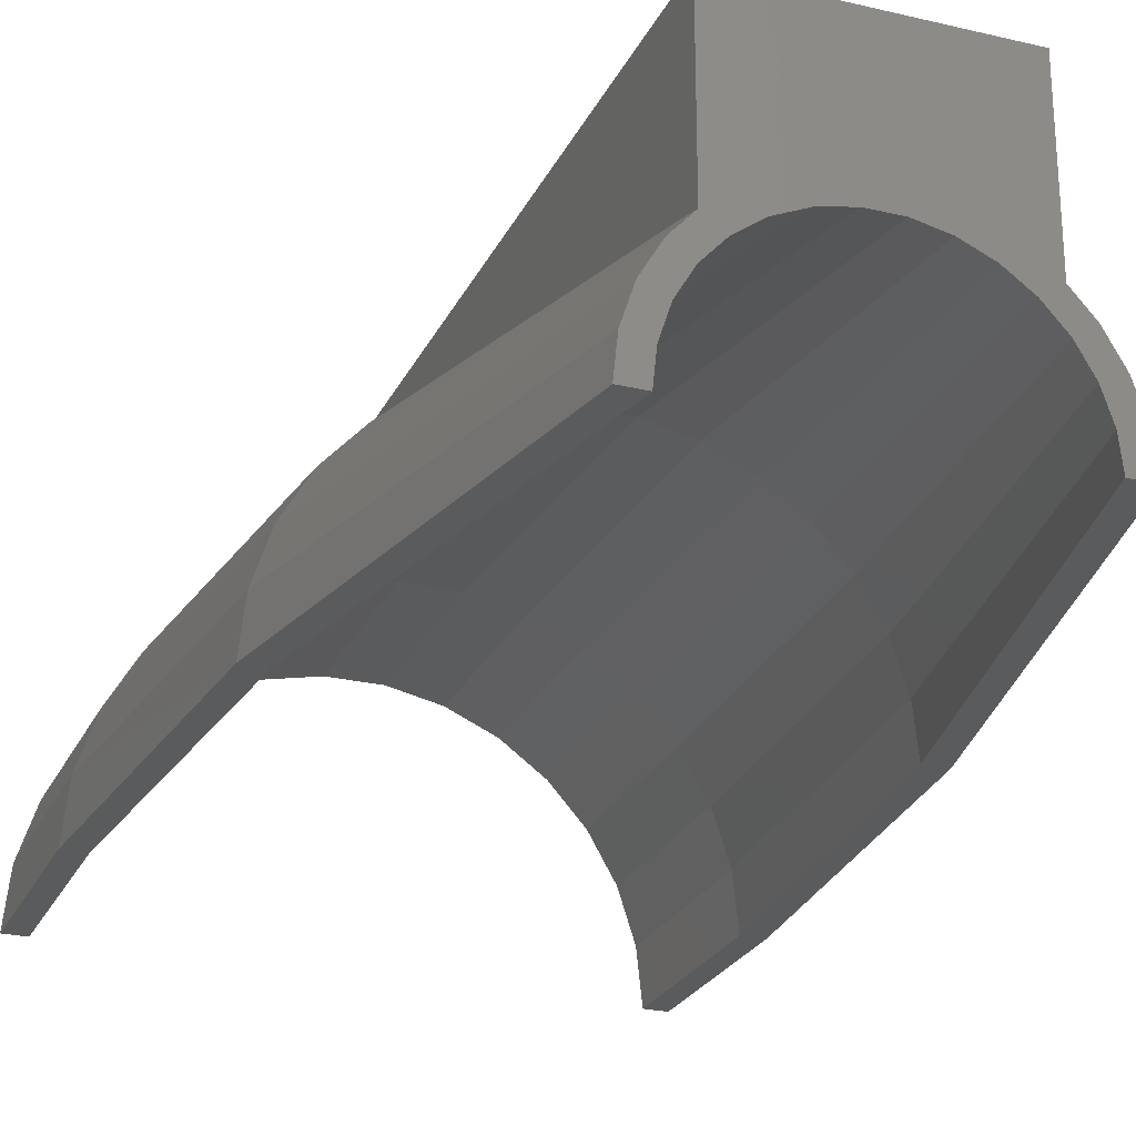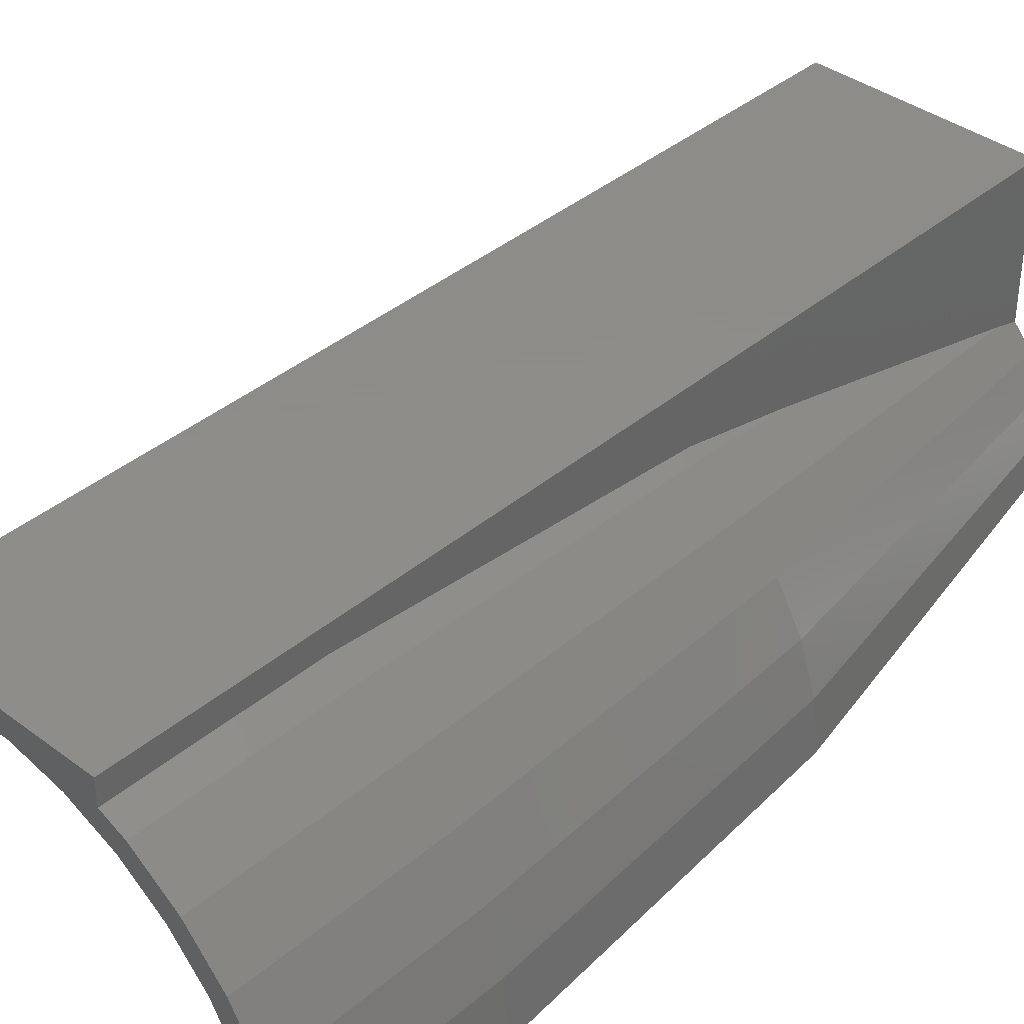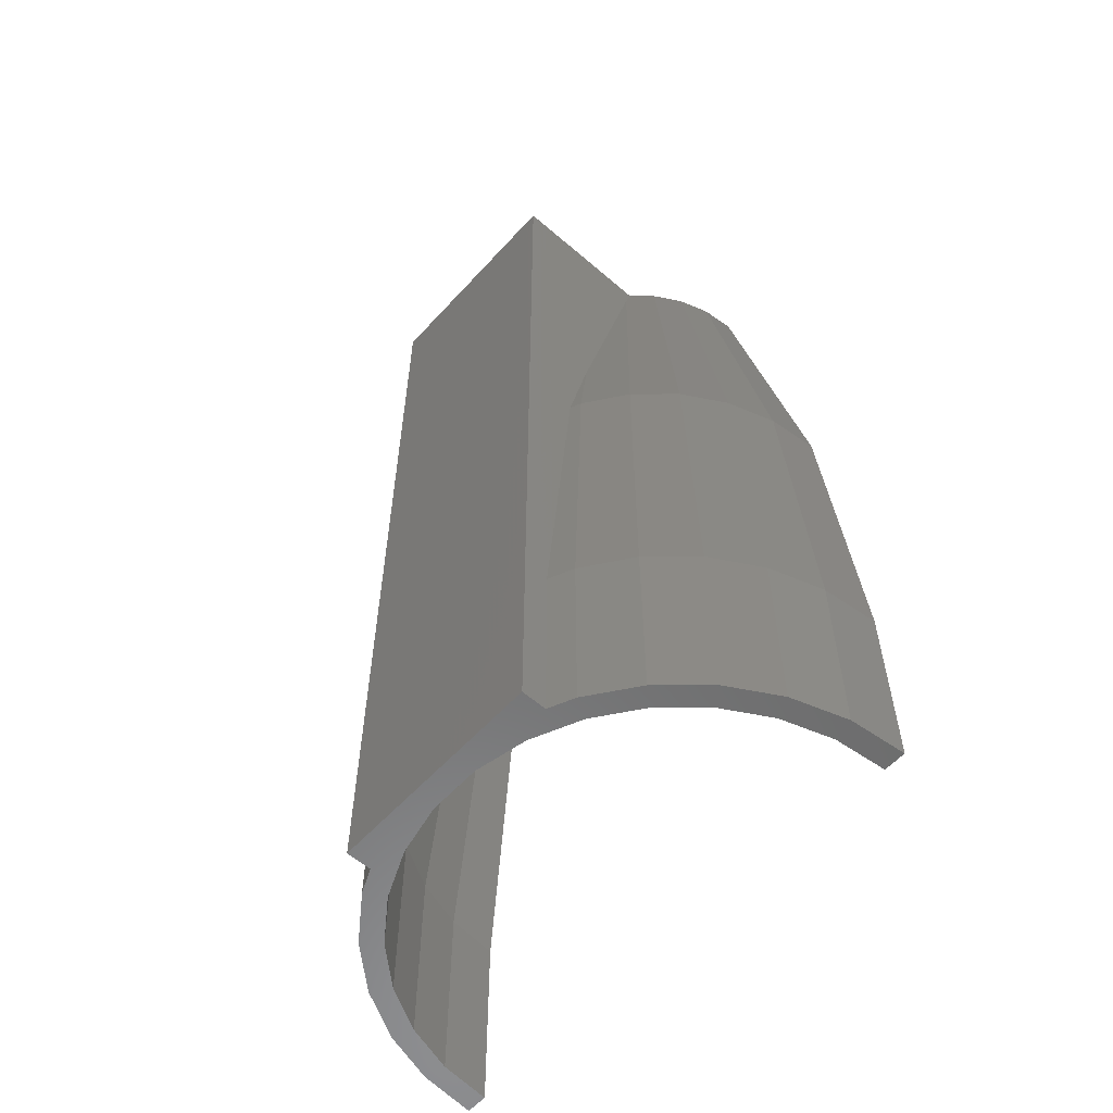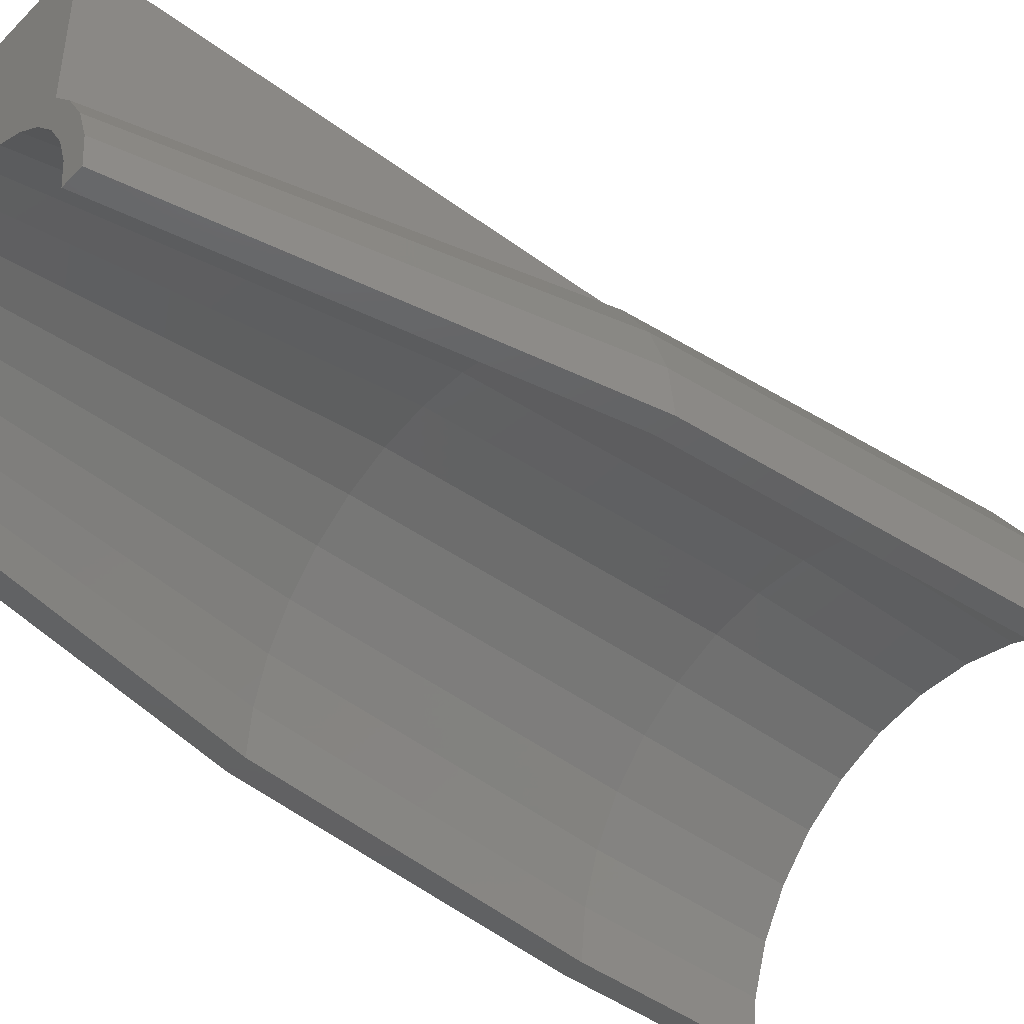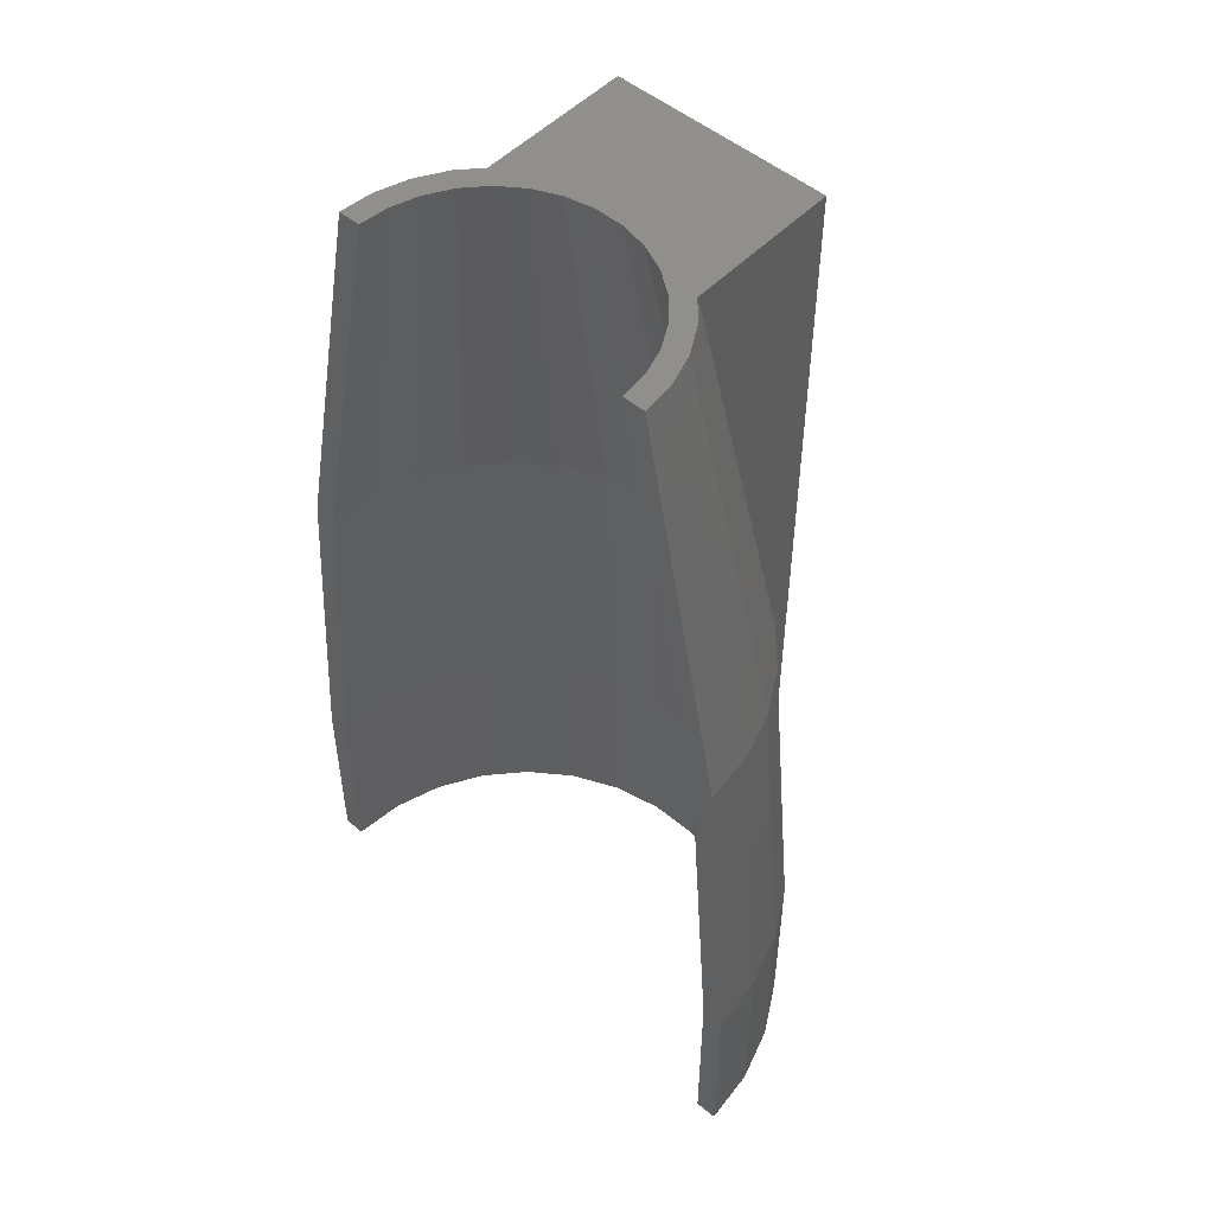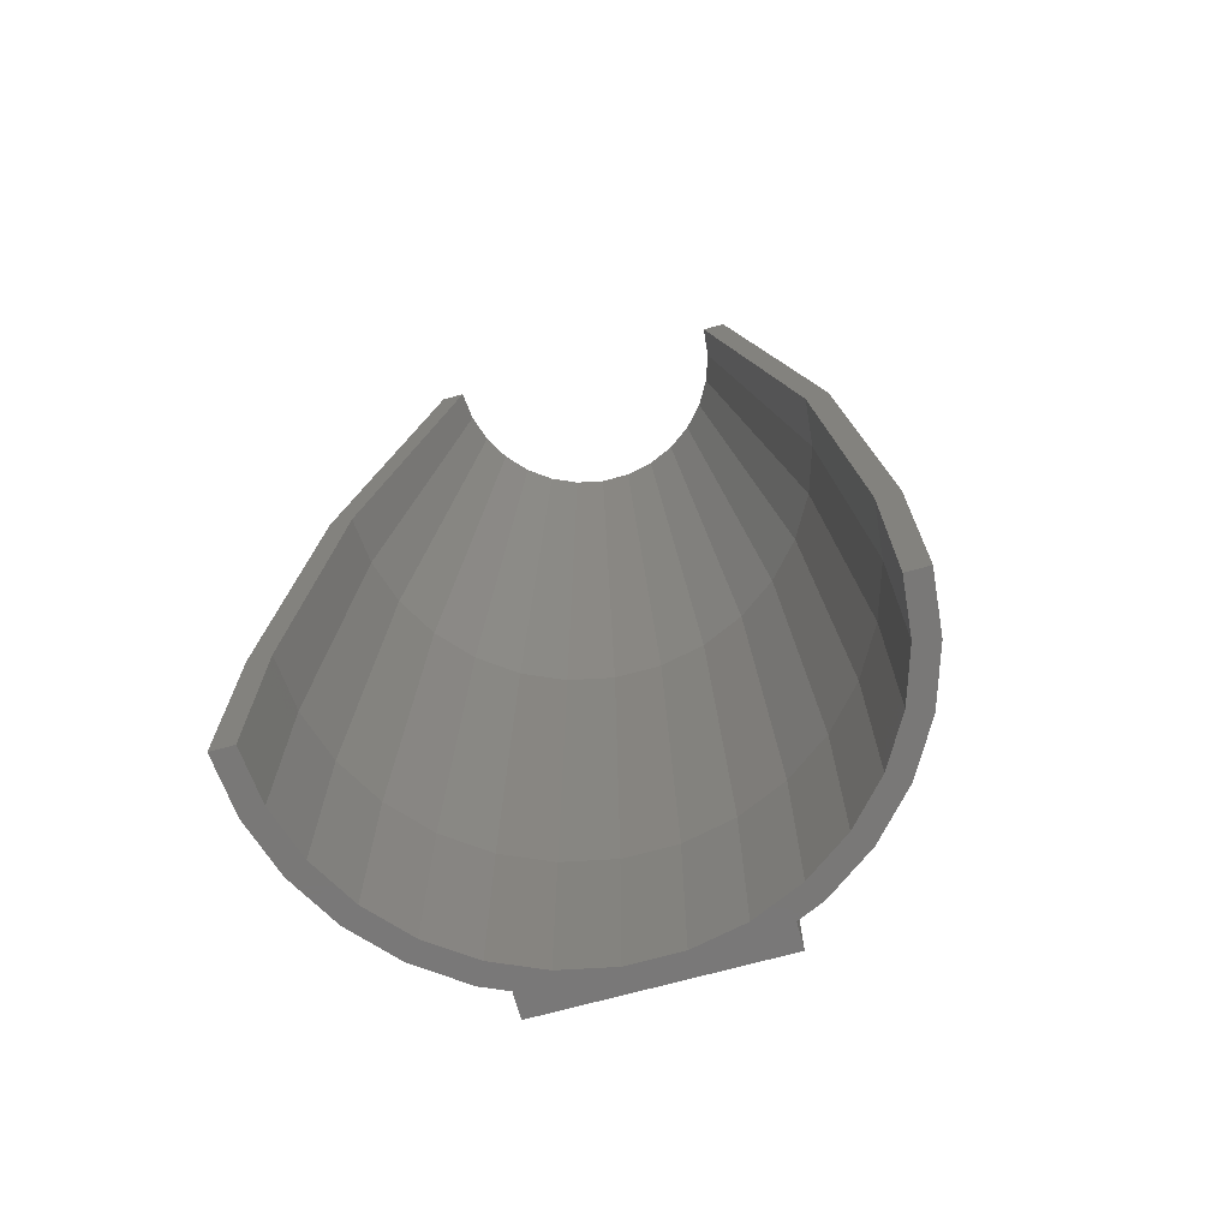
<metadata>
{"format":"stl","ext":"stl","renderer":"f3d","projection":"perspective","resolution":1024,"background":"white","views":[{"elev":-25.2,"azim":-20.9,"up":"+Y"},{"elev":38.4,"azim":-136.7,"up":"+Y"},{"elev":-58.3,"azim":-131.8,"up":"+Z"},{"elev":-44.3,"azim":49.0,"up":"+Y"},{"elev":51.1,"azim":42.2,"up":"+Z"},{"elev":-71.2,"azim":15.3,"up":"+Z"}]}
</metadata>
<code>
# stl→obj: 130 verts, 256 faces
v -20 44.44 35
v -20 49 0
v -20 44.44 0
v -20 49 175
v -20 42.19 61.83
v -20 39 100
v -20 34.64 120
v -20 25.35 157.8
v -20 22.21 170.6
v -20 21.71 172.2
v -20 20.89 175
v 20 49 175
v 20 44.44 35
v 20 49 0
v 20 42.19 61.83
v 20 39 100
v 20 34.64 120
v 20 27.91 147.4
v 20 22.21 170.6
v 20 21.71 172.2
v 20 20.89 175
v 20 44.44 0
v -22.5 38.97 0
v -13.91 42.8 0
v -24.5 42.44 0
v -30.11 33.44 0
v -32.79 36.41 0
v -36.41 26.45 0
v -39.64 28.8 0
v -41.11 18.3 0
v -44.76 19.93 0
v -44.02 9.356 0
v -47.93 10.19 0
v -45 0 0
v -49 0 0
v 45 0 0
v 47.93 10.19 0
v 49 0 0
v 44.02 9.356 0
v 44.76 19.93 0
v 41.11 18.3 0
v 39.64 28.8 0
v 36.41 26.45 0
v 32.79 36.41 0
v 30.11 33.44 0
v 24.5 42.44 0
v 22.5 38.97 0
v 13.91 42.8 0
v 4.704 44.75 0
v -4.704 44.75 0
v 49 0 35
v 47.93 10.19 35
v -47.93 10.19 35
v -49 0 35
v 24.5 42.44 35
v 32.79 36.41 35
v -32.79 36.41 35
v -24.5 42.44 35
v 44.76 19.93 35
v 39.64 28.8 35
v -39.64 28.8 35
v -44.76 19.93 35
v 44.02 9.356 35
v 45 0 35
v -45 0 35
v -44.02 9.356 35
v 4.704 44.75 35
v -4.704 44.75 35
v 30.11 33.44 35
v 36.41 26.45 35
v -22.5 38.97 35
v -30.11 33.44 35
v -13.91 42.8 35
v 41.11 18.3 35
v 22.5 38.97 35
v 13.91 42.8 35
v -41.11 18.3 35
v -36.41 26.45 35
v 43.04 9.148 100
v 44 0 100
v 40.2 17.9 100
v -43.04 9.148 100
v -29.44 32.7 100
v 22 38.11 100
v 29.44 32.7 100
v -44 0 100
v -40.2 17.9 100
v -35.6 25.86 100
v -22 38.11 100
v 35.6 25.86 100
v 40 0 100
v -20 34.64 100
v -26.77 29.73 100
v 4.181 39.78 100
v -4.181 39.78 100
v 26.77 29.73 100
v 20 34.64 100
v 39.13 8.316 100
v 36.54 16.27 100
v -12.36 38.04 100
v -40 0 100
v 12.36 38.04 100
v 32.36 23.51 100
v -36.54 16.27 100
v -39.13 8.316 100
v -32.36 23.51 100
v 29 0 175
v 26.49 11.8 175
v -26.49 11.8 175
v -23.46 17.05 175
v -29 0 175
v 23.46 17.05 175
v 12.5 21.65 175
v 16.73 18.58 175
v 7.725 23.78 175
v 2.613 24.86 175
v -2.613 24.86 175
v -7.725 23.78 175
v -12.5 21.65 175
v -16.73 18.58 175
v -20.23 14.69 175
v -22.84 10.17 175
v -24.45 5.198 175
v -28.37 6.029 175
v -25 0 175
v 24.45 5.198 175
v 28.37 6.029 175
v 25 0 175
v 22.84 10.17 175
v 20.23 14.69 175
f 1 2 3
f 2 1 4
f 5 4 1
f 6 4 5
f 7 4 6
f 8 4 7
f 9 4 8
f 10 4 9
f 4 10 11
f 12 13 14
f 12 15 13
f 12 16 15
f 12 17 16
f 12 18 17
f 12 19 18
f 12 20 19
f 20 12 21
f 14 13 22
f 14 4 12
f 4 14 2
f 23 3 24
f 23 25 3
f 26 25 23
f 26 27 25
f 28 27 26
f 28 29 27
f 30 29 28
f 31 30 32
f 30 31 29
f 33 32 34
f 32 33 31
f 33 34 35
f 36 37 38
f 39 37 36
f 37 39 40
f 41 40 39
f 41 42 40
f 43 42 41
f 43 44 42
f 45 44 43
f 45 46 44
f 47 46 45
f 47 22 46
f 48 22 47
f 48 14 22
f 49 14 48
f 50 14 49
f 2 24 3
f 24 2 50
f 50 2 14
f 51 37 52
f 37 51 38
f 35 53 33
f 53 35 54
f 44 55 56
f 55 44 46
f 25 57 58
f 57 25 27
f 3 58 1
f 58 3 25
f 59 42 60
f 42 59 40
f 52 40 59
f 40 52 37
f 60 44 56
f 44 60 42
f 46 13 55
f 13 46 22
f 31 61 29
f 61 31 62
f 29 57 27
f 57 29 61
f 33 62 31
f 62 33 53
f 36 63 39
f 63 36 64
f 65 32 66
f 32 65 34
f 50 67 68
f 67 50 49
f 43 69 45
f 69 43 70
f 26 71 72
f 71 26 23
f 24 68 73
f 68 24 50
f 41 70 43
f 70 41 74
f 39 74 41
f 74 39 63
f 48 75 76
f 75 48 47
f 49 76 67
f 76 49 48
f 47 69 75
f 69 47 45
f 77 28 78
f 28 77 30
f 78 26 72
f 26 78 28
f 66 30 77
f 30 66 32
f 23 73 71
f 73 23 24
f 51 79 80
f 52 79 51
f 59 81 79
f 59 60 81
f 53 54 82
f 58 57 83
f 55 84 85
f 59 79 52
f 82 54 86
f 87 62 82
f 61 87 88
f 5 89 6
f 89 5 58
f 60 90 81
f 60 56 90
f 13 15 55
f 62 53 82
f 61 62 87
f 58 83 89
f 1 58 5
f 56 85 90
f 56 55 85
f 57 88 83
f 57 61 88
f 84 15 16
f 15 84 55
f 63 64 91
f 92 93 72
f 68 94 95
f 94 68 67
f 69 96 97
f 63 98 99
f 68 95 100
f 66 101 65
f 68 100 73
f 75 69 97
f 67 102 94
f 70 99 103
f 63 91 98
f 78 104 77
f 75 97 76
f 76 97 102
f 70 103 69
f 69 103 96
f 74 99 70
f 74 63 99
f 104 105 66
f 72 93 106
f 77 104 66
f 76 102 67
f 73 100 92
f 78 106 104
f 72 106 78
f 105 101 66
f 73 92 71
f 71 92 72
f 79 107 80
f 81 108 79
f 88 87 109
f 83 8 89
f 8 83 9
f 110 10 88
f 10 110 11
f 82 86 111
f 16 17 84
f 90 108 81
f 112 20 21
f 20 112 90
f 88 9 83
f 9 88 10
f 113 21 12
f 21 113 114
f 12 115 113
f 12 116 115
f 12 117 116
f 4 117 12
f 117 4 118
f 118 4 119
f 11 119 4
f 119 11 120
f 11 121 120
f 110 121 11
f 121 110 122
f 109 122 110
f 122 109 123
f 124 123 109
f 123 124 125
f 125 124 111
f 126 127 108
f 127 126 107
f 107 126 128
f 129 108 112
f 108 129 126
f 112 130 129
f 21 130 112
f 130 21 114
f 87 82 109
f 6 89 7
f 7 89 8
f 19 90 85
f 90 19 20
f 18 19 85
f 85 17 18
f 17 85 84
f 79 108 127
f 110 88 109
f 109 82 124
f 124 82 111
f 90 112 108
f 79 127 107
f 91 128 126
f 98 91 126
f 99 98 129
f 95 116 117
f 116 95 94
f 97 96 113
f 97 113 102
f 103 99 129
f 103 129 130
f 105 123 101
f 96 103 114
f 96 114 113
f 102 113 115
f 102 115 116
f 123 125 101
f 100 119 92
f 98 126 129
f 103 130 114
f 94 102 116
f 104 122 105
f 122 123 105
f 117 118 100
f 95 117 100
f 92 119 93
f 120 121 106
f 119 120 93
f 121 122 106
f 106 122 104
f 100 118 119
f 93 120 106
f 91 107 128
f 91 80 107
f 64 80 91
f 64 51 80
f 36 51 64
f 51 36 38
f 101 111 86
f 111 101 125
f 65 86 54
f 86 65 101
f 35 65 54
f 65 35 34

</code>
